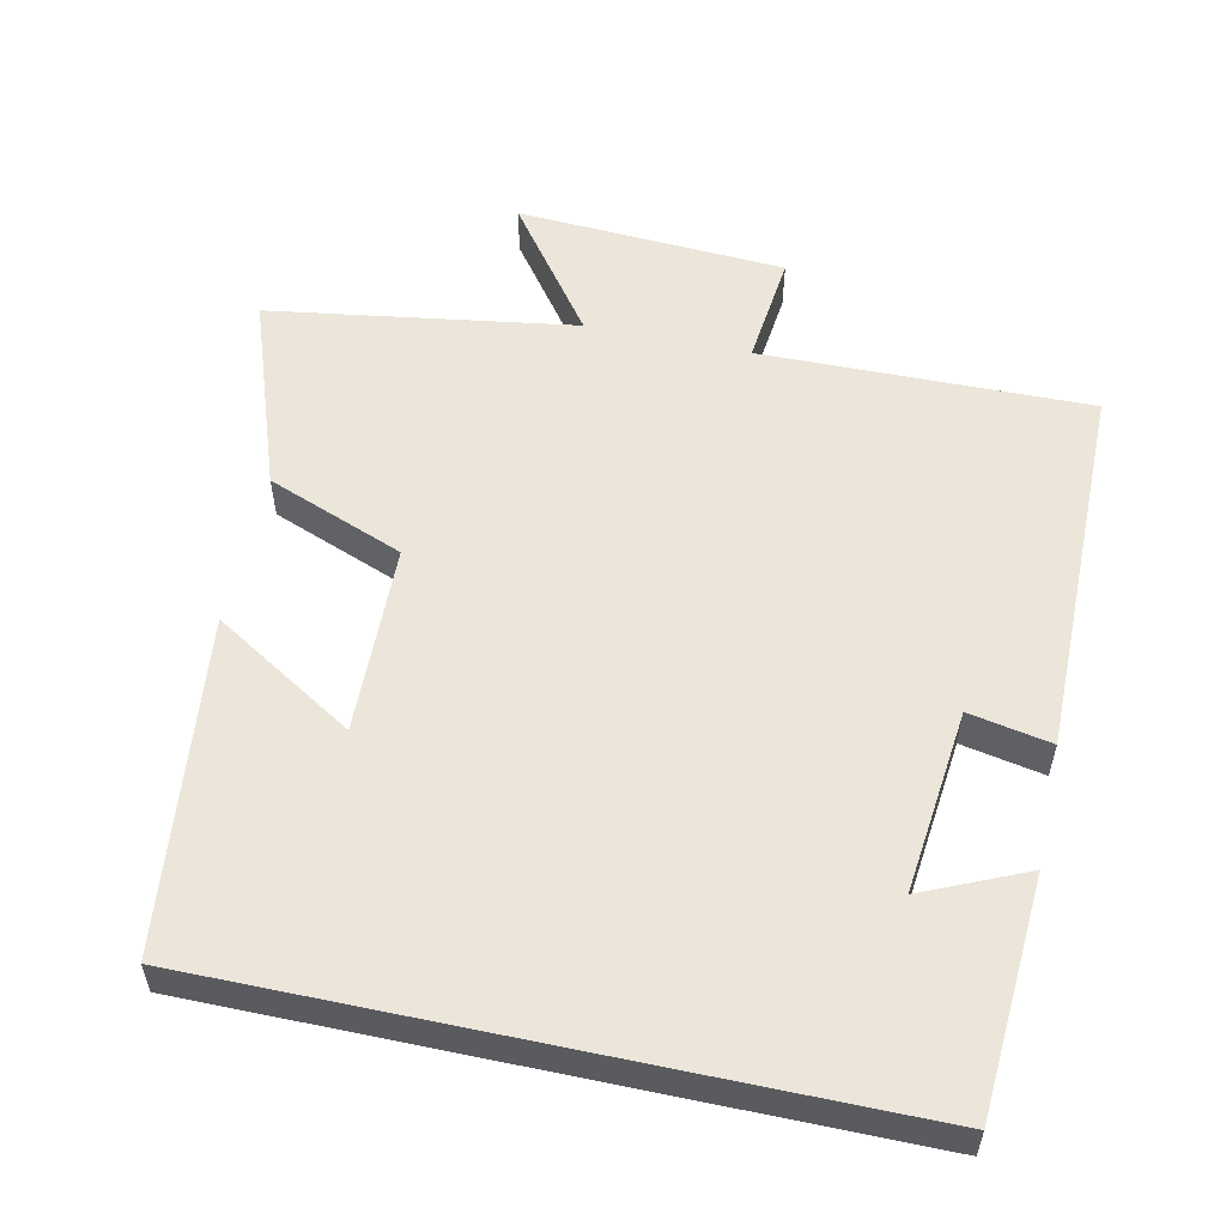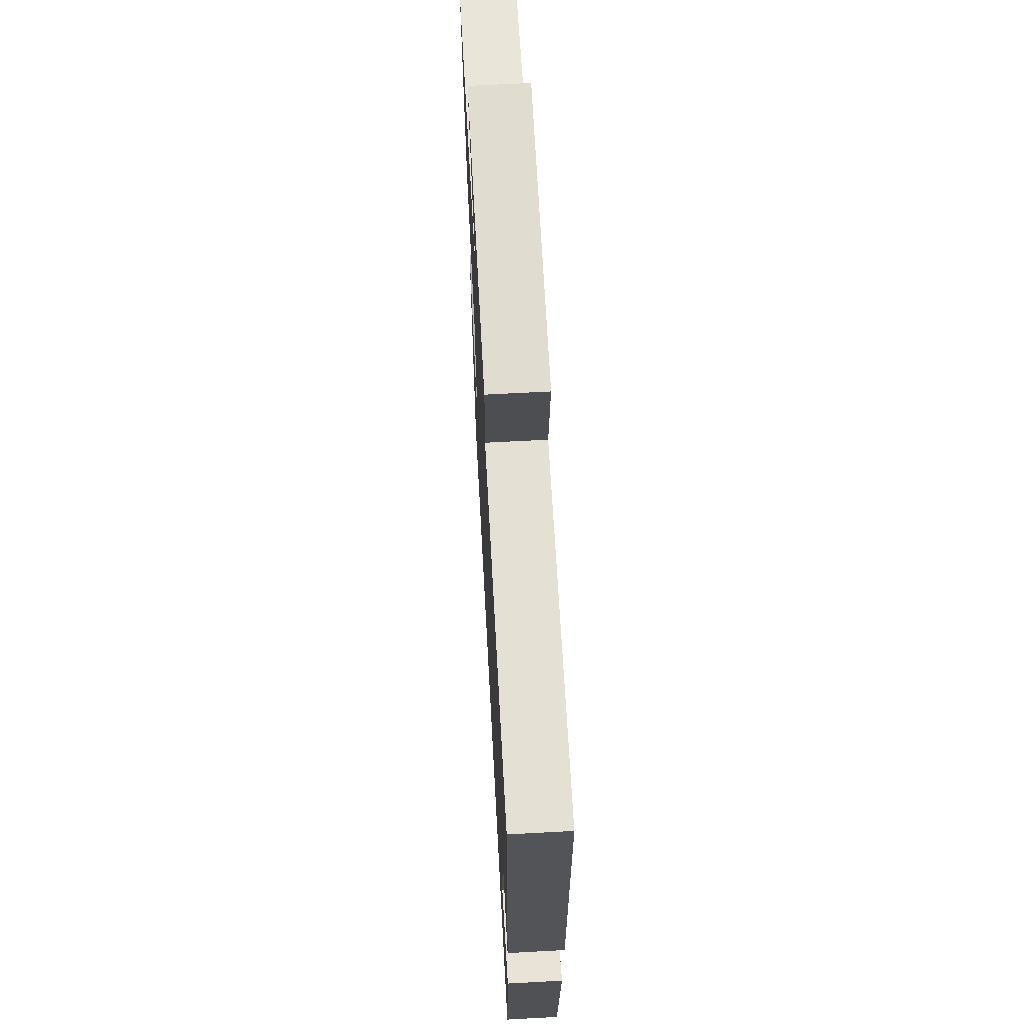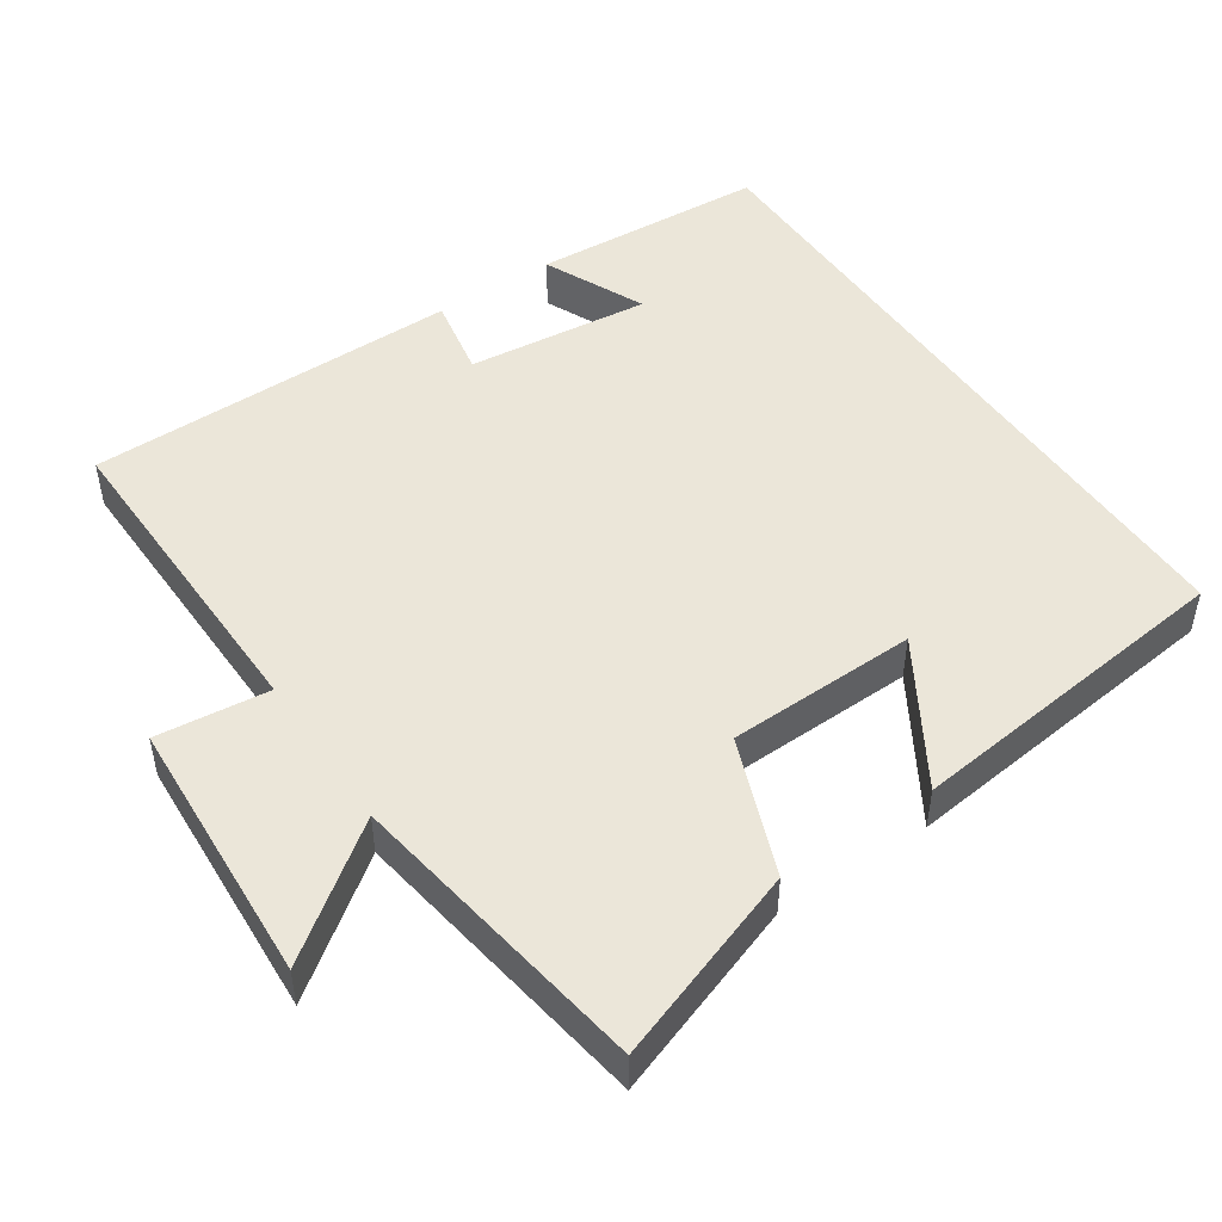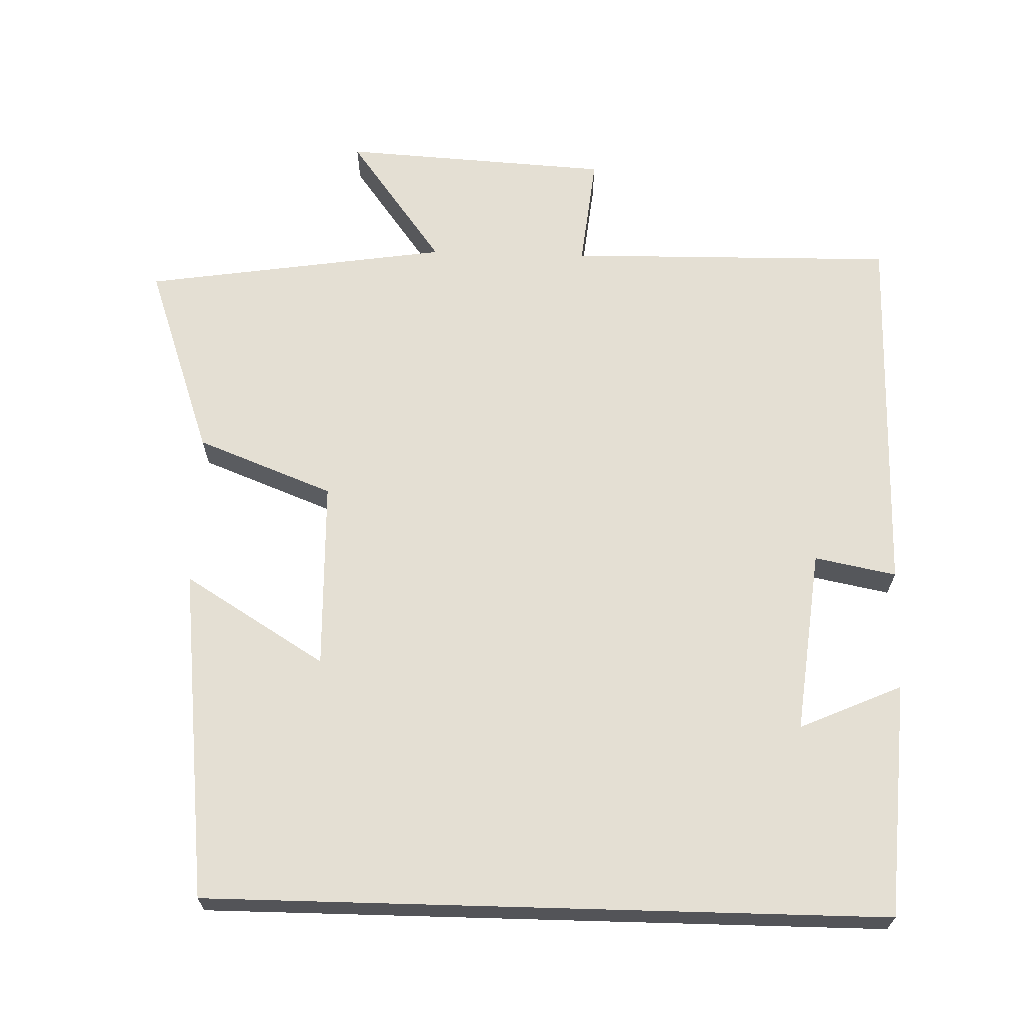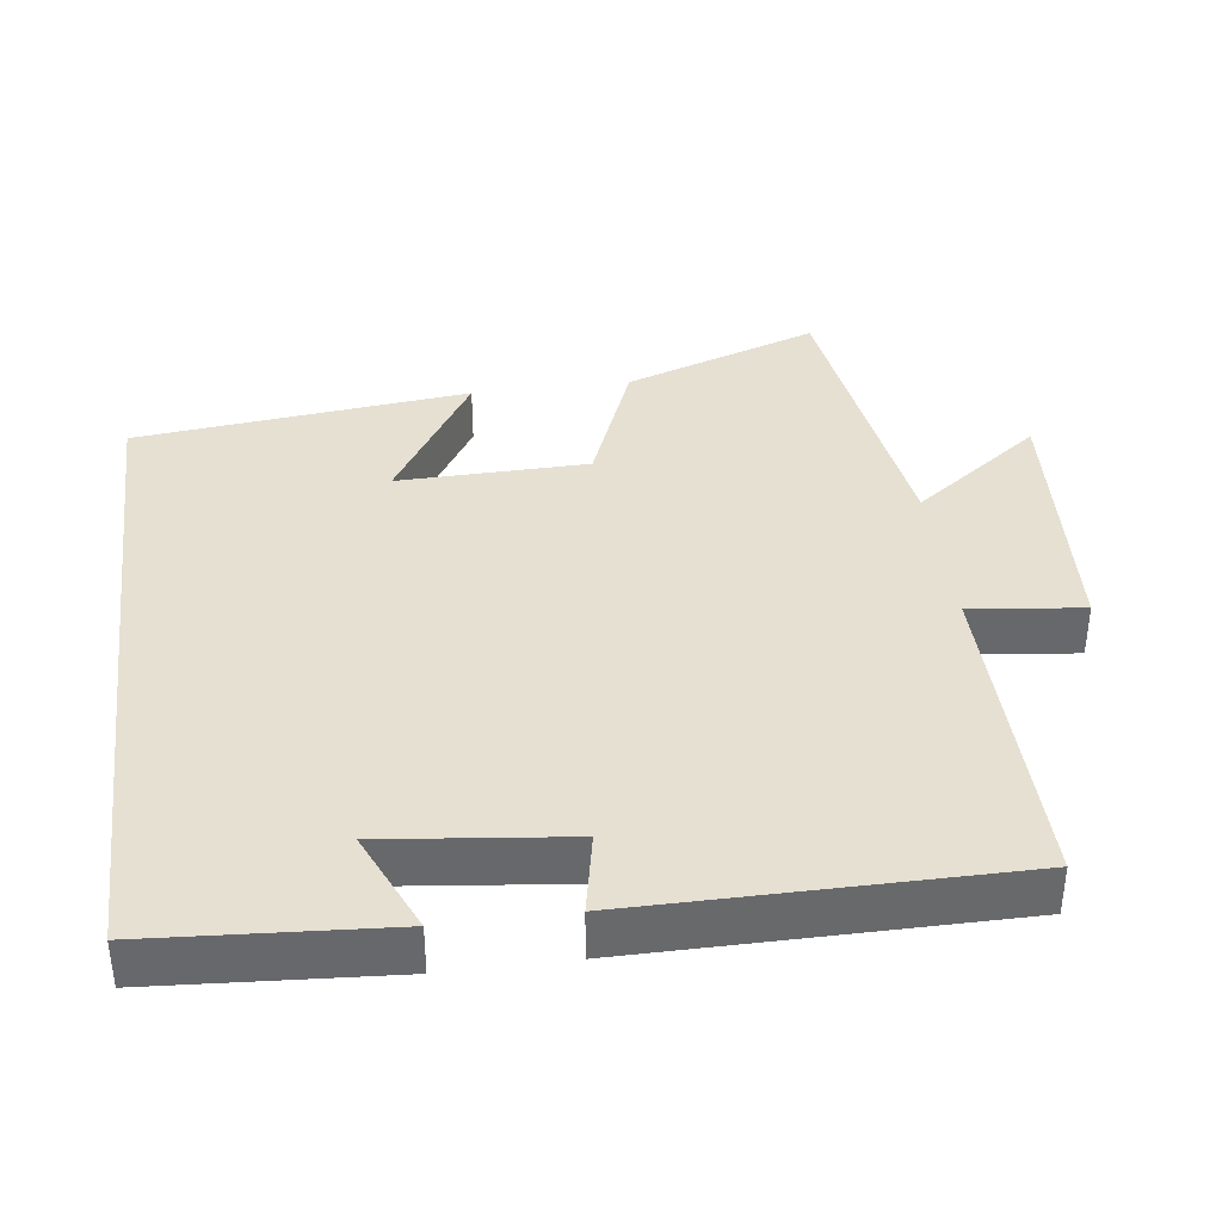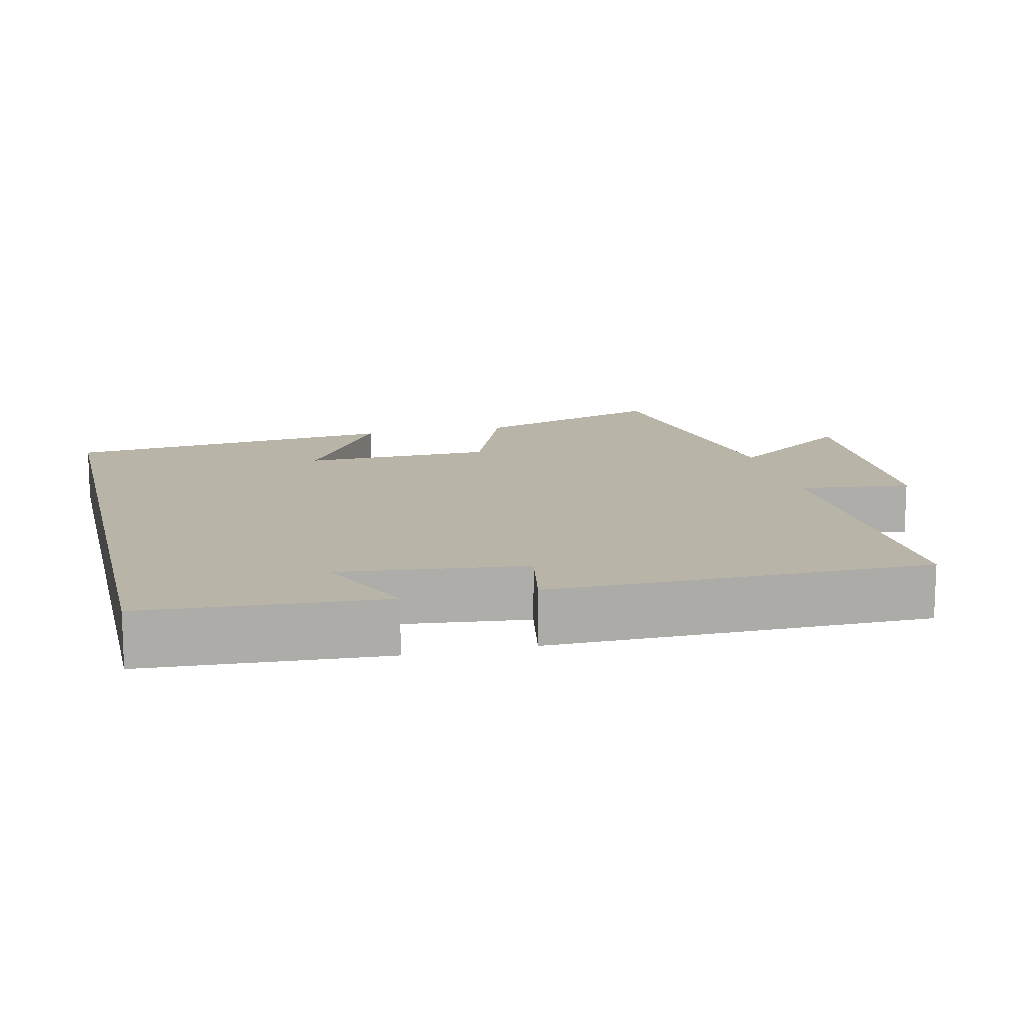
<metadata>
{"format":"obj","ext":"obj","renderer":"f3d","projection":"perspective","resolution":1024,"background":"white","views":[{"elev":55.4,"azim":-167.9,"up":"+Y"},{"elev":66.4,"azim":-93.1,"up":"+Z"},{"elev":48.5,"azim":55.8,"up":"+Y"},{"elev":66.4,"azim":-178.4,"up":"+Y"},{"elev":37.8,"azim":-97.3,"up":"+Y"},{"elev":13.3,"azim":-103.3,"up":"+Y"}]}
</metadata>
<code>
v -0.479 0.07 -0.5
v -0.5 0.07 -0.177
v -0.36 0.07 -0.239
v -0.388 0.07 0.013
v -0.5 0.07 -0.009
v -0.498 0.07 0.506
v -0.048 0.07 0.5
v -0.065 0.07 0.654
v 0.303 0.07 0.676
v 0.174 0.07 0.5
v 0.593 0.07 0.437
v 0.5 0.07 0.171
v 0.313 0.07 0.098
v 0.307 0.07 -0.162
v 0.5 0.07 -0.043
v 0.449 0.07 -0.5
v -0.479 0 -0.5
v -0.5 0 -0.177
v -0.36 0 -0.239
v -0.388 0 0.013
v -0.5 0 -0.009
v -0.498 0 0.506
v -0.048 0 0.5
v -0.065 0 0.654
v 0.303 0 0.676
v 0.174 0 0.5
v 0.593 0 0.437
v 0.5 0 0.171
v 0.313 0 0.098
v 0.307 0 -0.162
v 0.5 0 -0.043
v 0.449 0 -0.5
f 14 15 16
f 14 16 1
f 13 14 1
f 10 11 12 13
f 10 13 1
f 7 8 9 10
f 4 5 6 7
f 3 4 7 10
f 1 2 3
f 1 3 10
f 32 31 30
f 17 32 30
f 17 30 29
f 29 28 27 26
f 17 29 26
f 26 25 24 23
f 23 22 21 20
f 26 23 20 19
f 19 18 17
f 26 19 17
f 1 17 18 2
f 2 18 19 3
f 3 19 20 4
f 4 20 21 5
f 5 21 22 6
f 6 22 23 7
f 7 23 24 8
f 8 24 25 9
f 9 25 26 10
f 10 26 27 11
f 11 27 28 12
f 12 28 29 13
f 13 29 30 14
f 14 30 31 15
f 15 31 32 16
f 16 32 17 1

</code>
